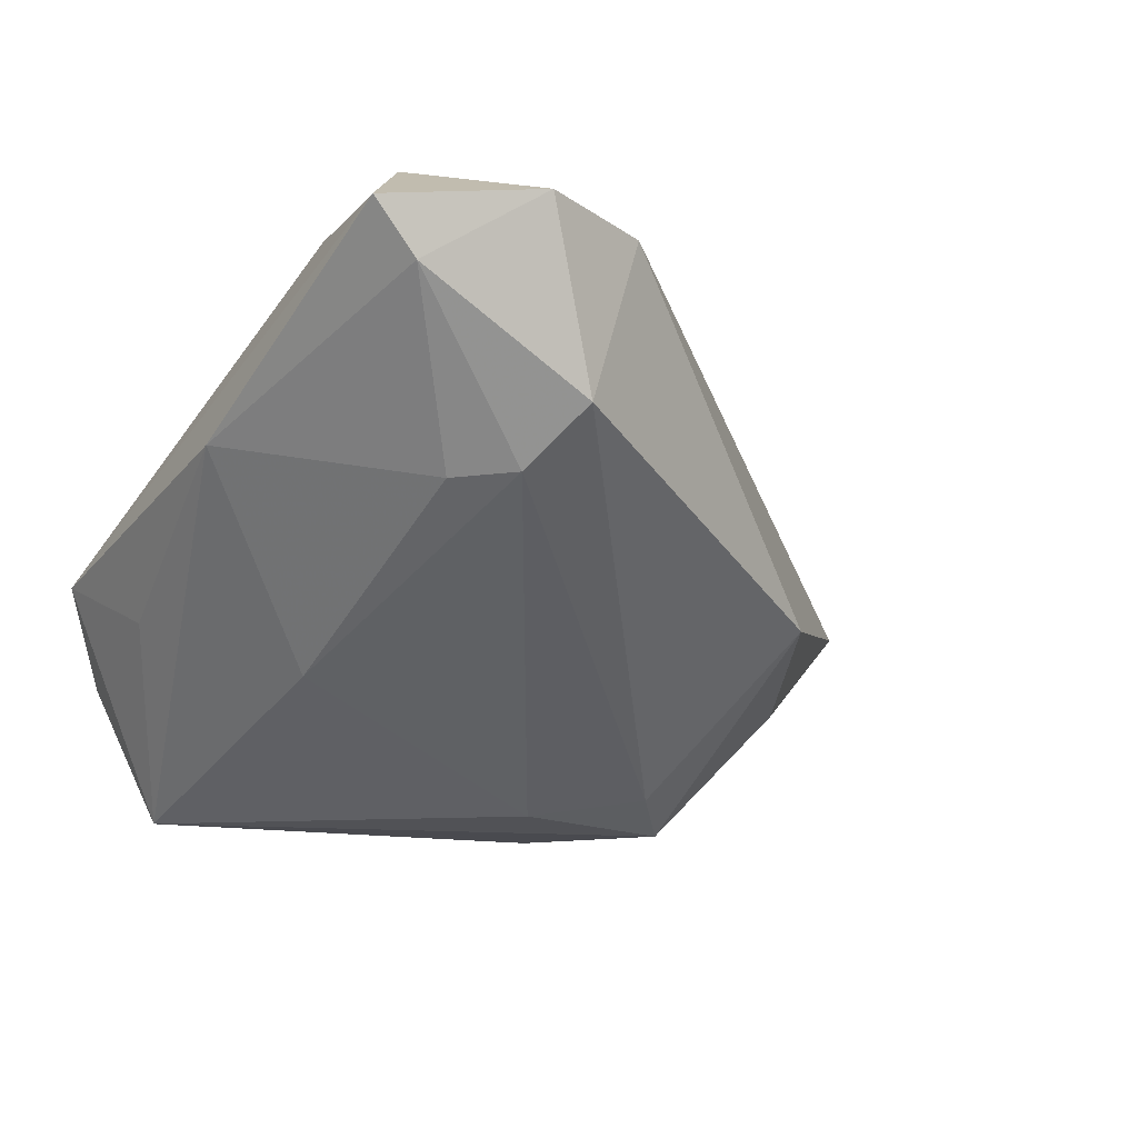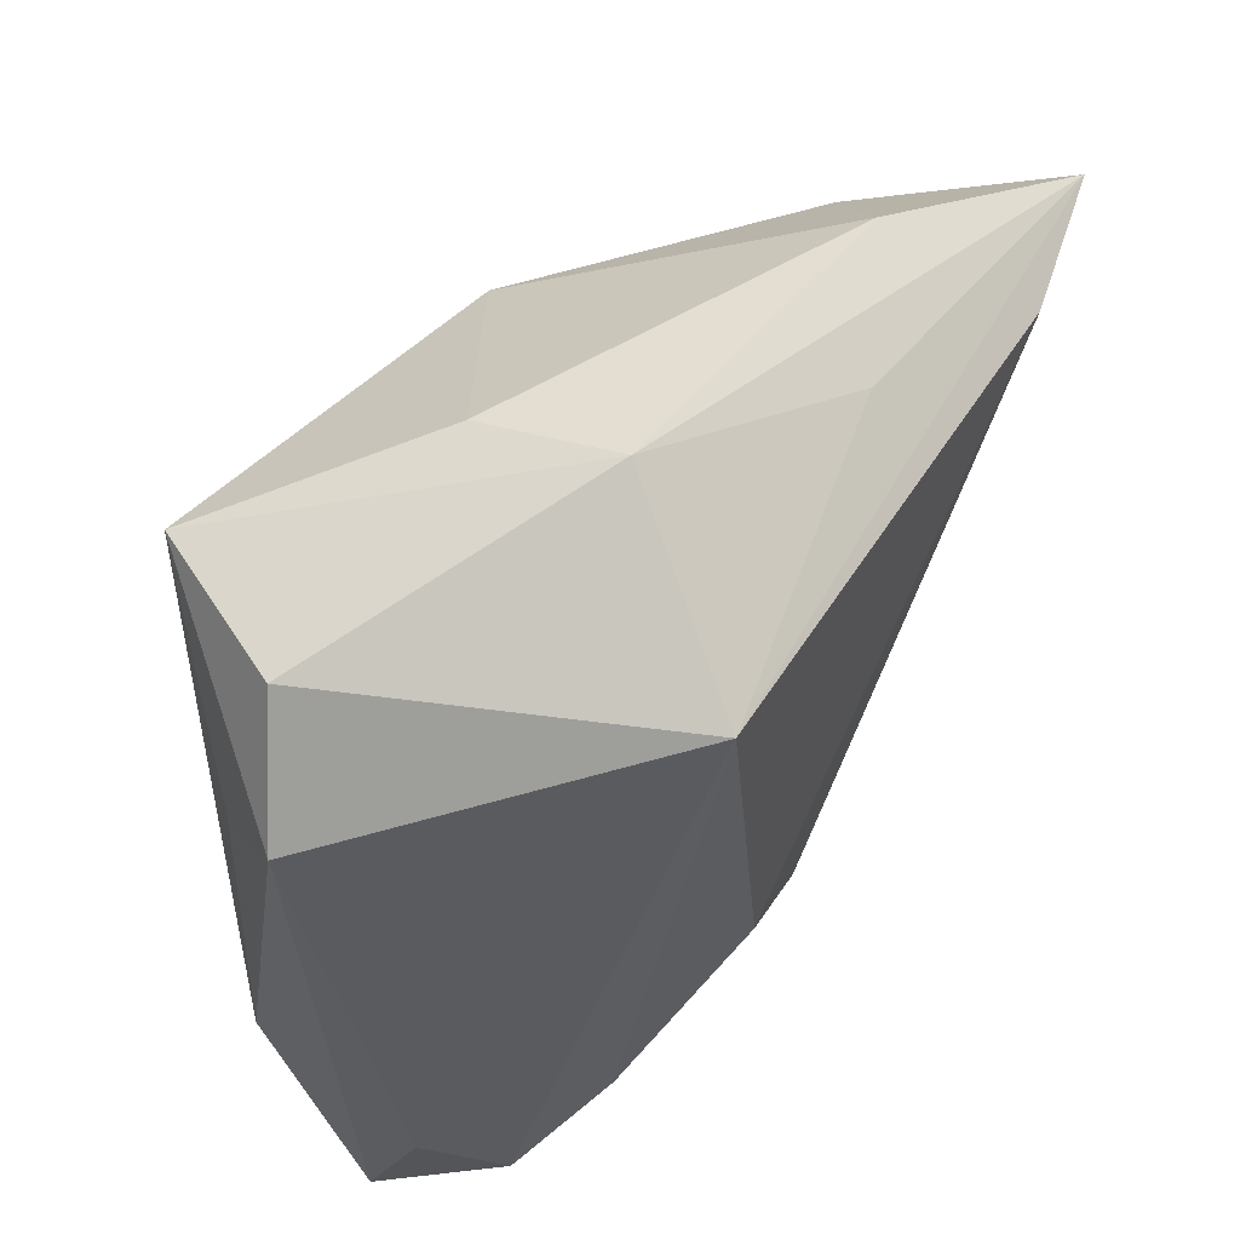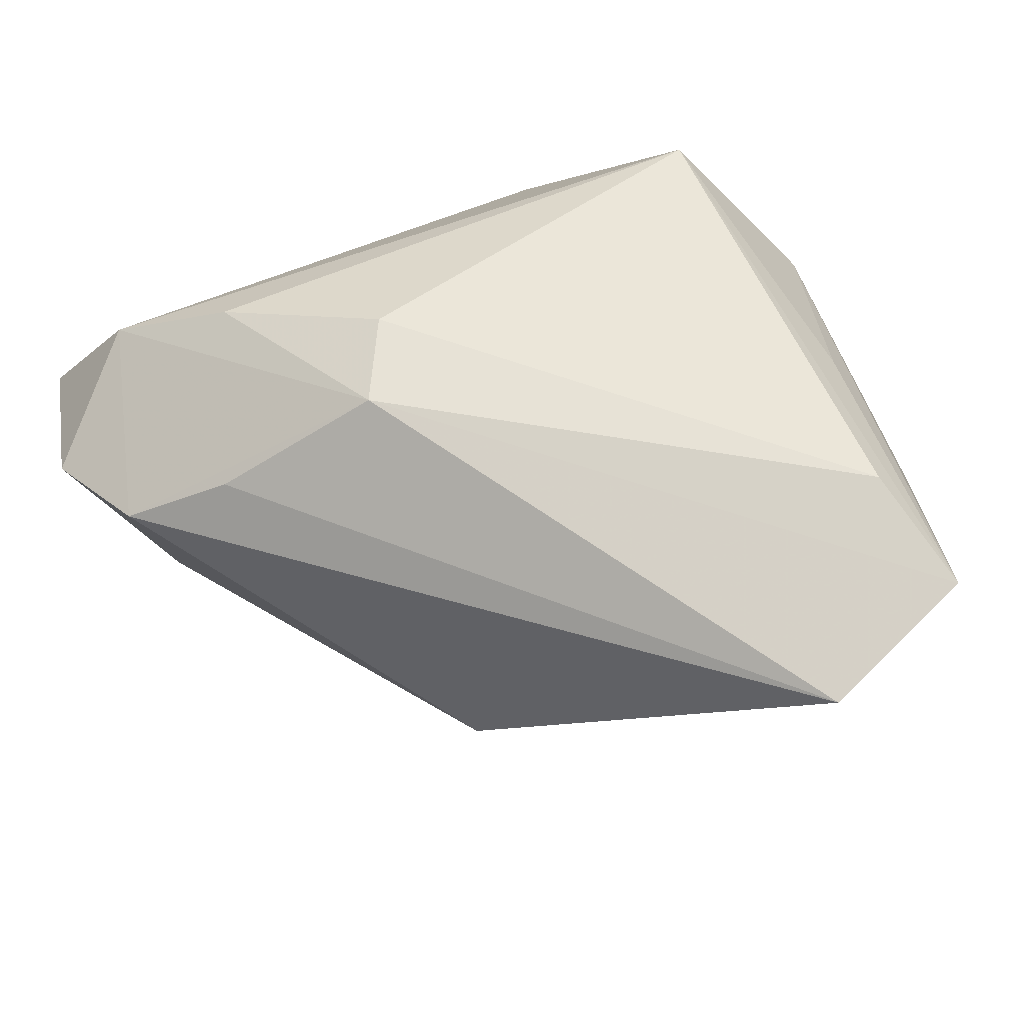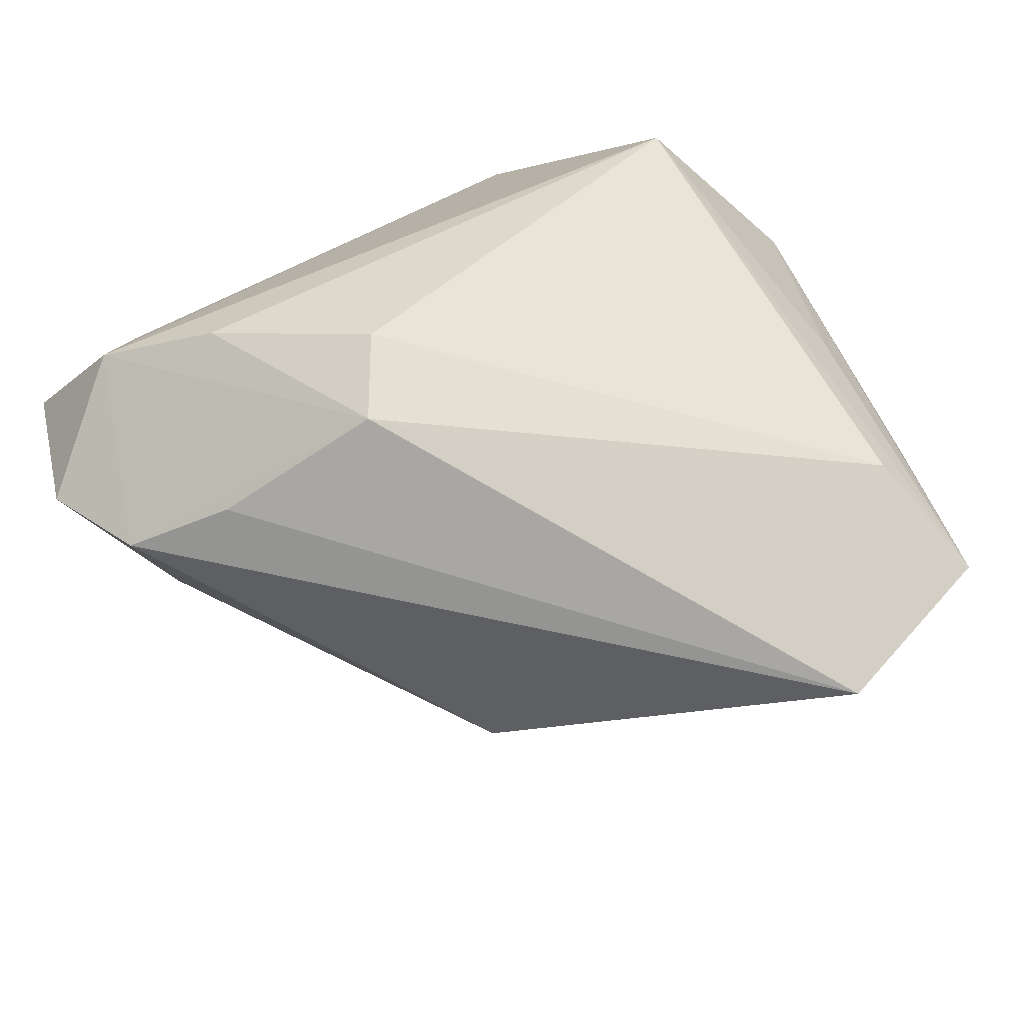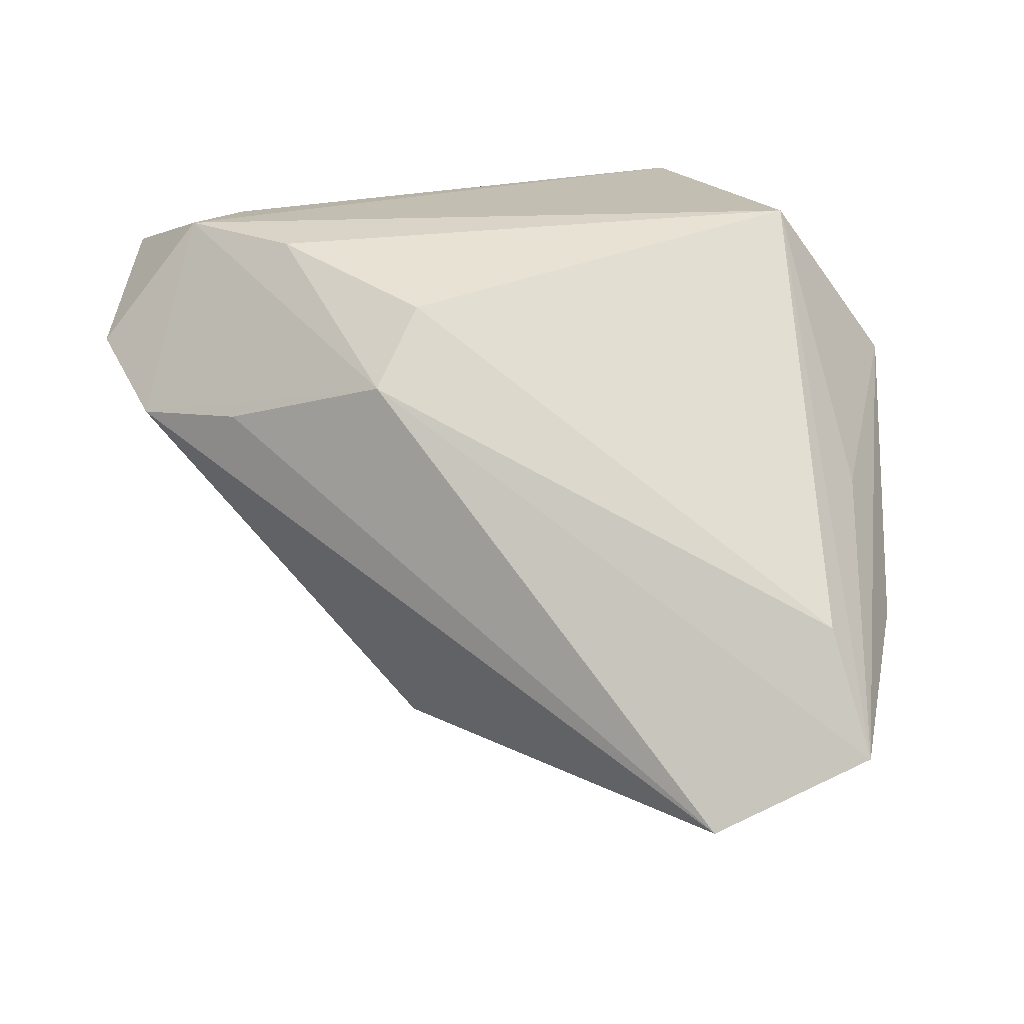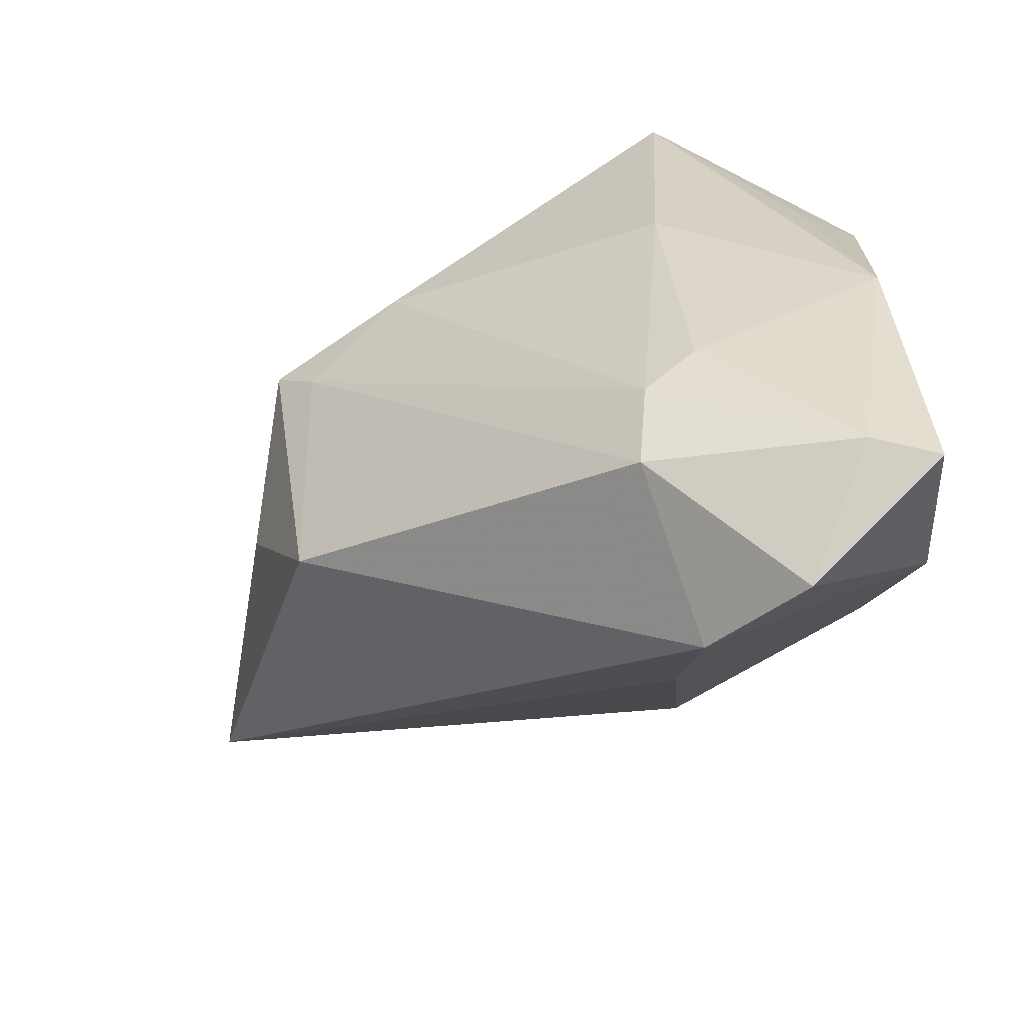
<metadata>
{"format":"obj","ext":"obj","renderer":"f3d","projection":"perspective","resolution":1024,"background":"white","views":[{"elev":-36.3,"azim":-30.7,"up":"+Z"},{"elev":58.3,"azim":-58.7,"up":"+Y"},{"elev":57.5,"azim":62.1,"up":"+Z"},{"elev":60.6,"azim":57.7,"up":"+Z"},{"elev":67.6,"azim":81.3,"up":"+Z"},{"elev":-69.1,"azim":-152.6,"up":"+Y"}]}
</metadata>
<code>
v -0.0329 0.03406 -0.009665
v -0.03323 -0.04283 0.01091
v -0.03841 -0.03662 0.003361
v 0.03343 0.03584 0.009684
v -0.005565 0.03902 -0.00795
v -0.02269 -0.05667 0.001914
v 0.04255 0.0234 0.00145
v -0.0244 -0.03098 0.01765
v 0.03912 0.02584 0.02425
v 0.05874 0.009074 0.01523
v 0.02809 0.005958 -0.02559
v -0.04154 -0.01756 -0.01128
v -0.04154 0.02202 -0.005045
v -0.0123 -0.04678 -0.01404
v 0.02342 0.0005945 -0.02486
v -0.03967 -0.05099 -0.002465
v 0.01105 0.006609 -0.02765
v 0.02963 -0.02317 -0.01291
v -0.004035 -0.0406 0.0119
v 0.0003192 -0.0222 0.02325
v -0.02448 0.03263 -0.02616
v -0.02153 -0.000985 -0.02376
v 0.01856 0.03349 0.01756
v -0.01602 0.03075 0.02425
v -0.003812 0.04282 0.006899
v 0.01854 0.02062 -0.02205
v -0.01519 -0.03771 -0.01786
v -0.0337 -0.04918 -0.006873
v 0.03803 -0.004833 -0.01146
v -0.009833 -0.05213 0.004907
v 0.05425 0.02755 0.02095
v -0.0363 0.01197 -0.01419
v -0.009423 -0.01597 0.02425
v -0.02112 -0.03264 -0.01763
f 25 31 4
f 23 31 25
f 25 24 23
f 23 24 31
f 25 21 1
f 1 24 25
f 5 21 25
f 25 4 5
f 7 4 31
f 26 11 21
f 21 5 26
f 26 5 4
f 26 7 11
f 4 7 26
f 10 7 31
f 11 7 10
f 31 20 10
f 21 11 17
f 31 24 9
f 9 20 31
f 21 12 32
f 24 1 13
f 13 2 24
f 13 32 12
f 13 1 21
f 21 32 13
f 29 18 11
f 11 10 29
f 29 10 18
f 18 10 30
f 6 14 30
f 30 14 18
f 30 2 6
f 20 2 30
f 21 17 22
f 22 17 27
f 27 34 22
f 22 12 21
f 22 34 12
f 15 17 11
f 27 17 15
f 15 14 27
f 11 18 15
f 18 14 15
f 33 9 24
f 20 9 33
f 27 14 28
f 28 34 27
f 28 14 6
f 12 34 28
f 2 13 3
f 19 10 20
f 20 30 19
f 19 30 10
f 8 2 20
f 20 33 8
f 24 2 8
f 8 33 24
f 2 3 16
f 6 2 16
f 16 28 6
f 12 28 16
f 16 13 12
f 16 3 13

</code>
